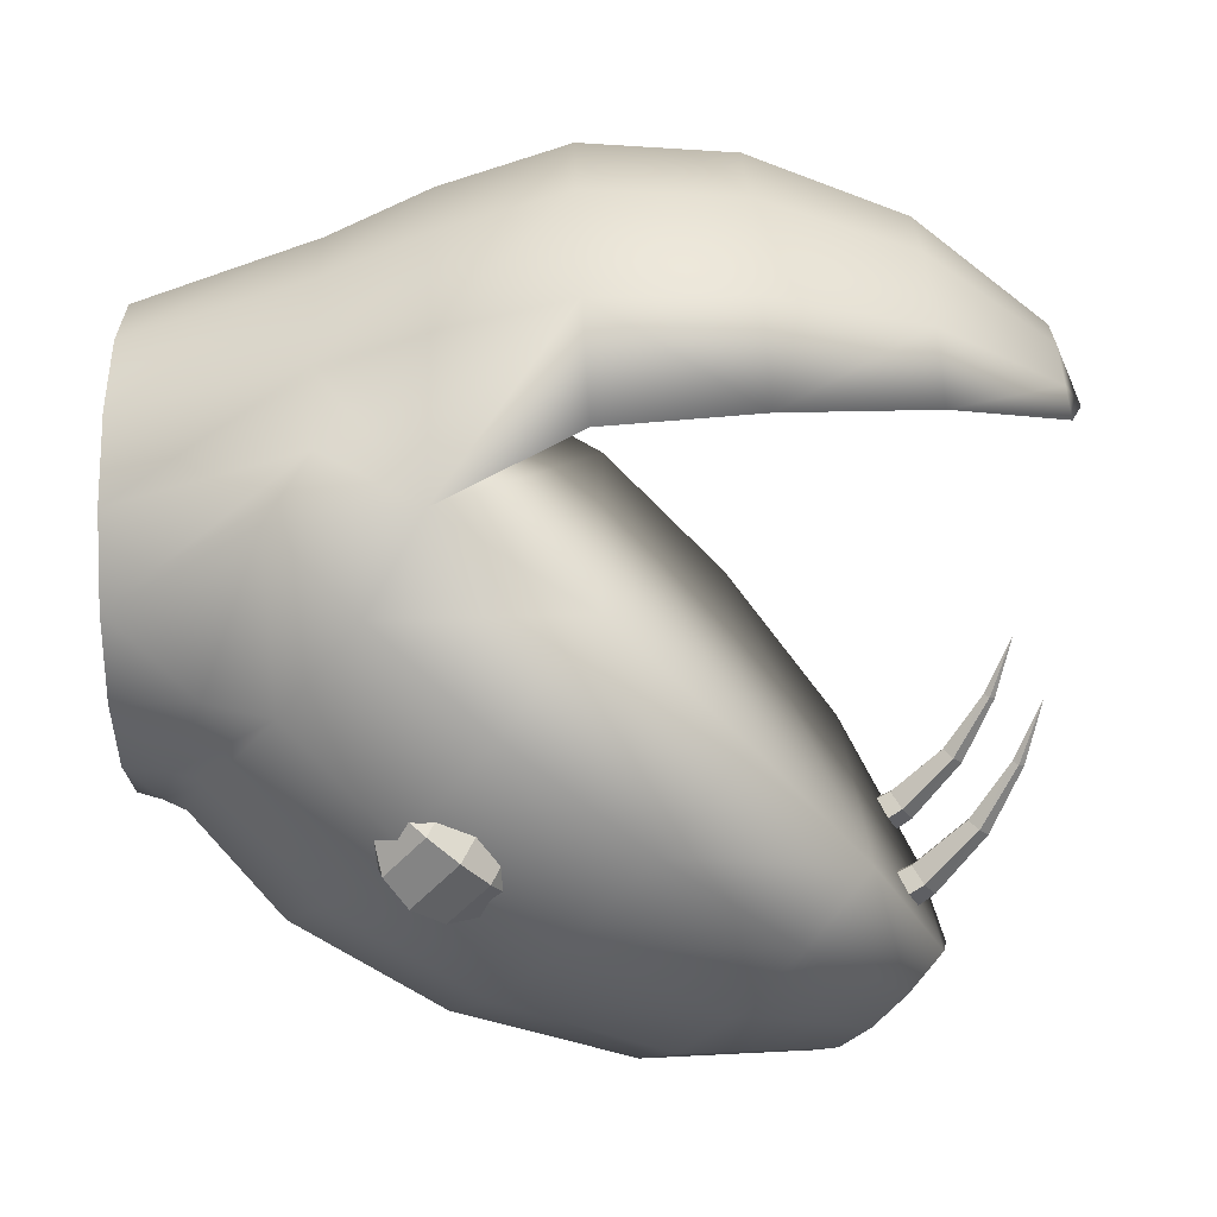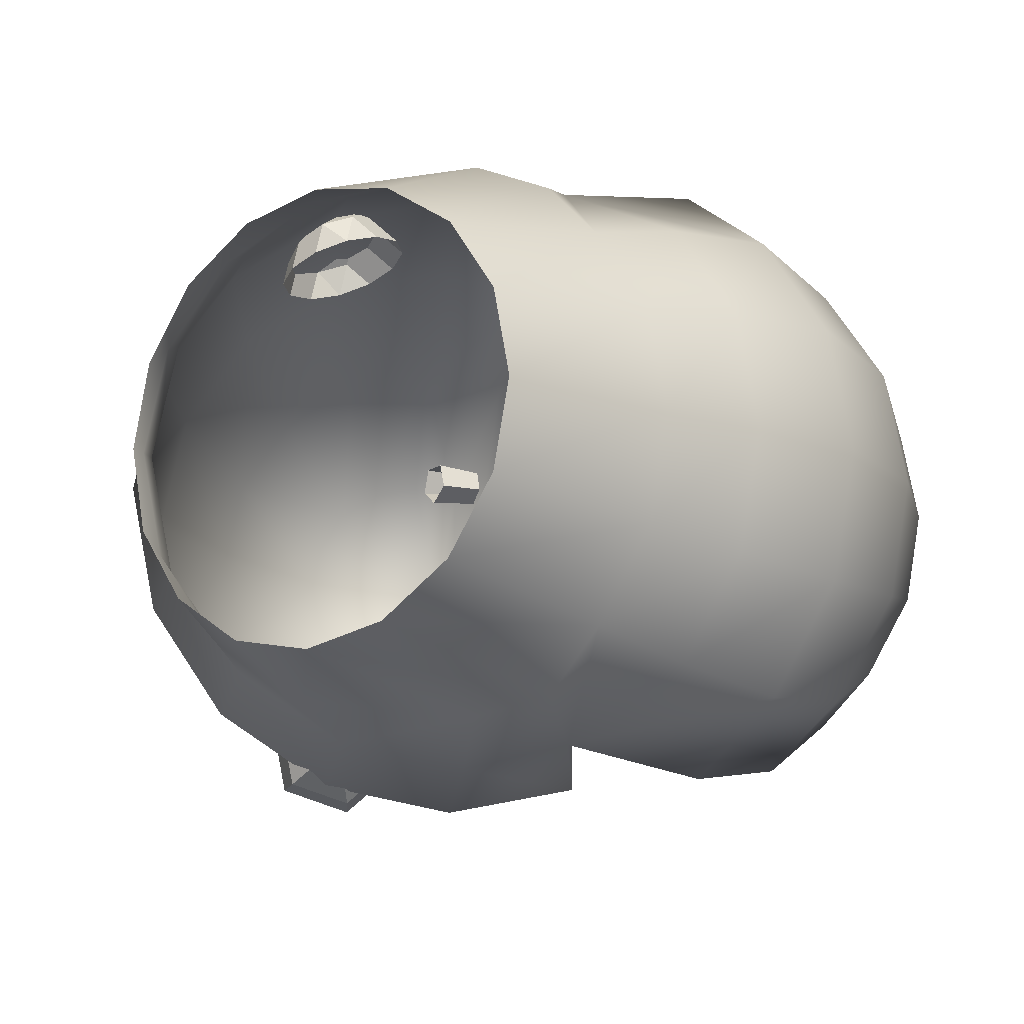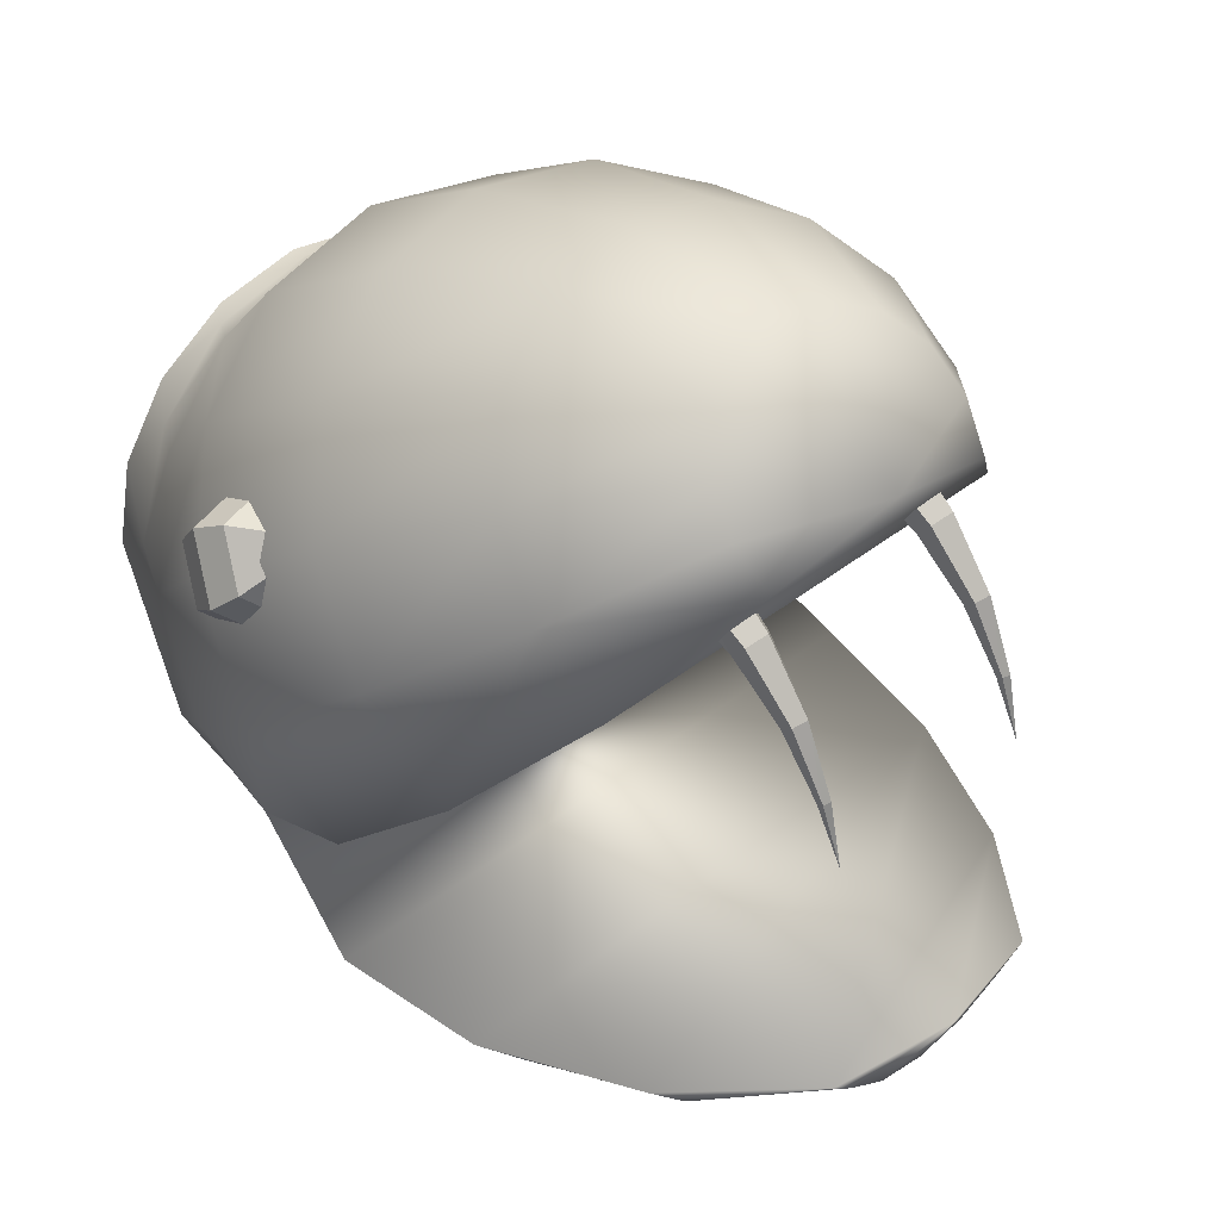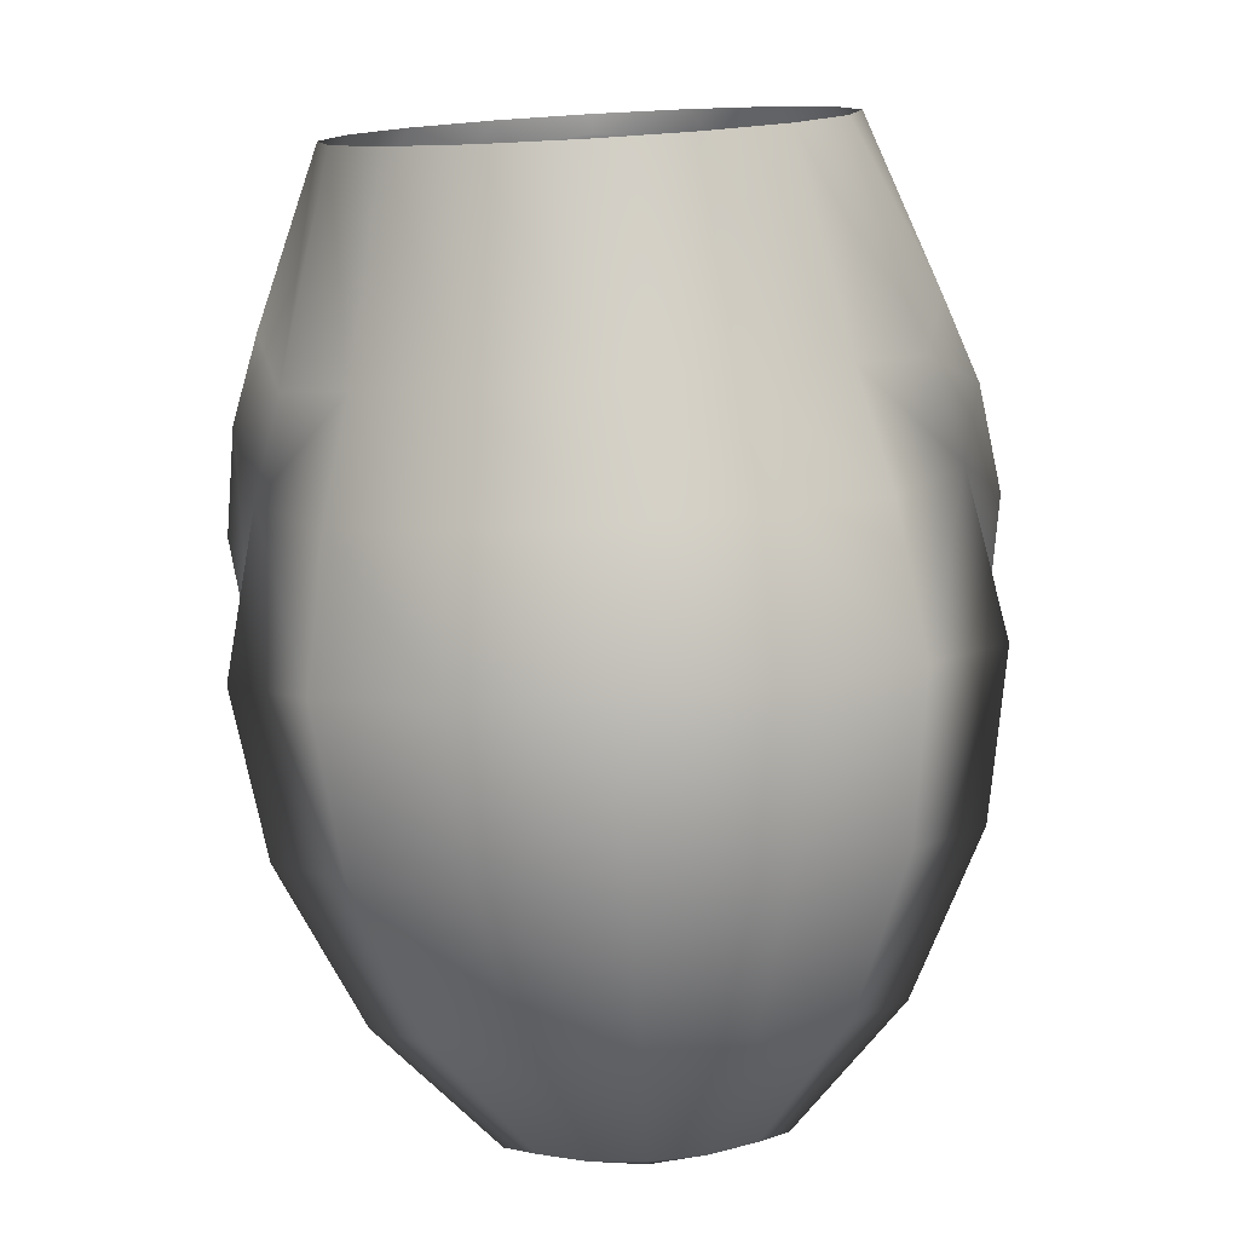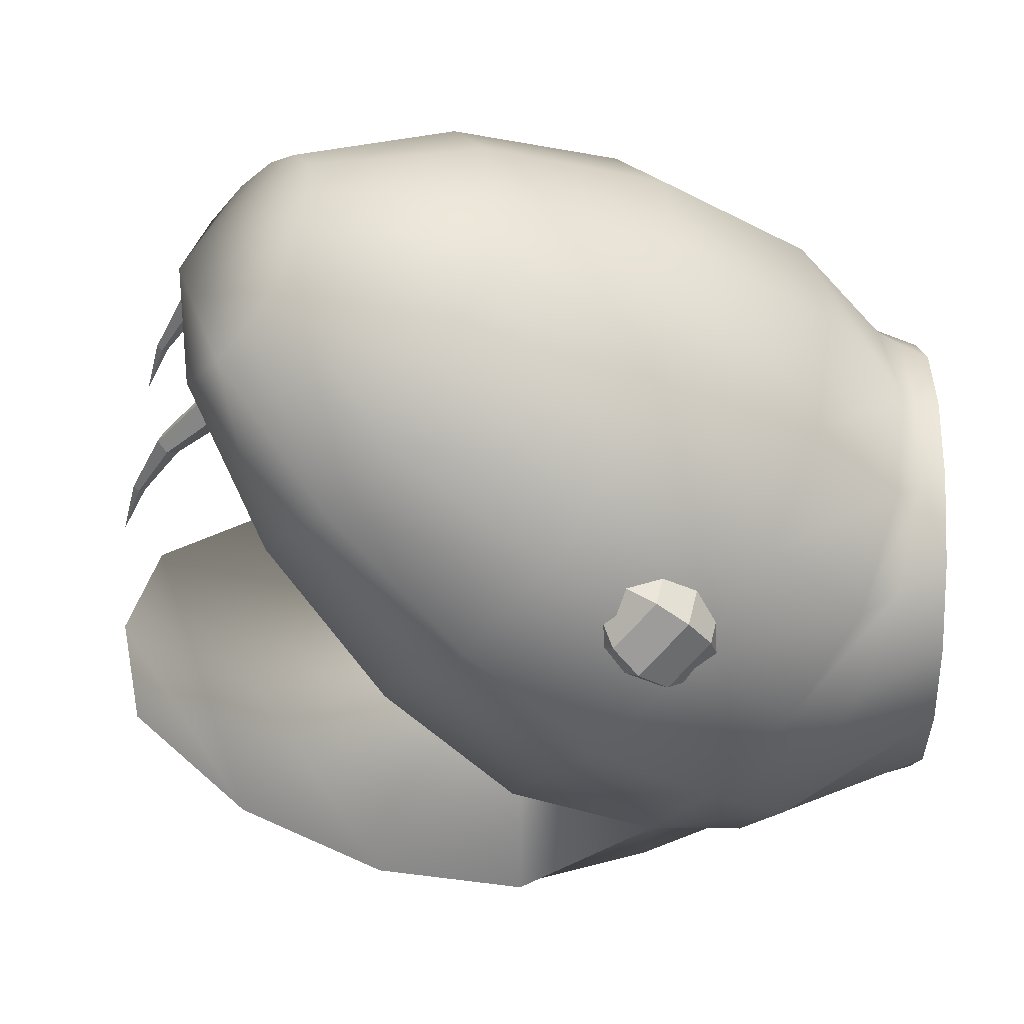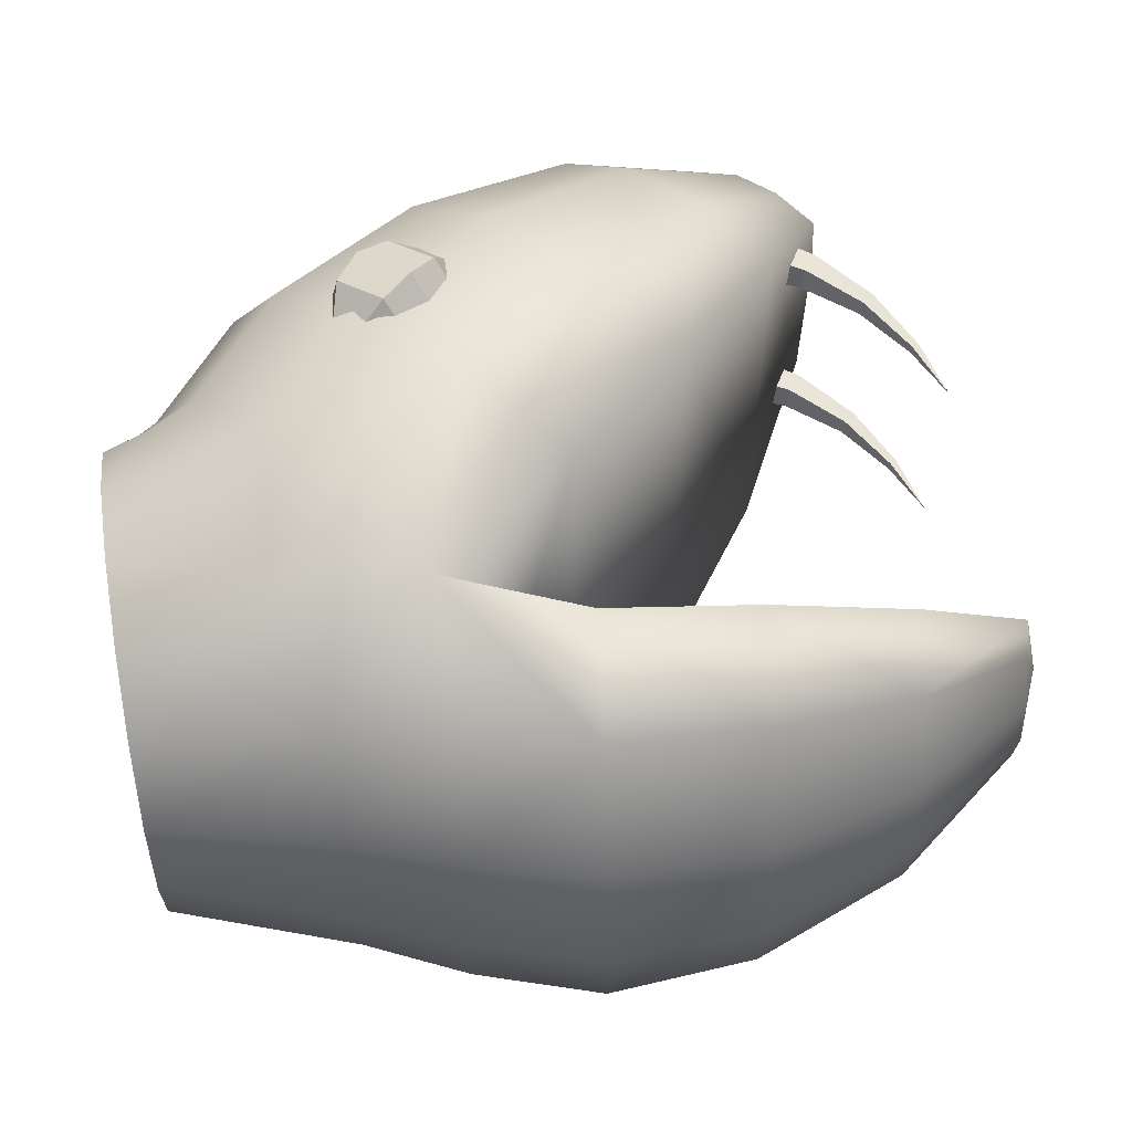
<metadata>
{"format":"obj","ext":"obj","renderer":"f3d","projection":"perspective","resolution":1024,"background":"white","views":[{"elev":-74.7,"azim":0.3,"up":"+Z"},{"elev":-13.7,"azim":-56.1,"up":"+Z"},{"elev":42.6,"azim":47.0,"up":"+Y"},{"elev":-78.3,"azim":-86.7,"up":"+Y"},{"elev":45.9,"azim":-179.1,"up":"+Y"},{"elev":58.3,"azim":-9.3,"up":"+Z"}]}
</metadata>
<code>
o Sphere
v -0.2904 -0.1271 -0.3996
v -0.1701 -0.02351 -0.4504
v 0.1773 0.2758 -0.4504
v 0.5115 0.5638 -0.1866
v -0.3758 0.1027 -0.3692
v -0.28 0.1093 -0.4161
v -0.1315 0.256 -0.4504
v 0.06476 0.4064 -0.4161
v 0.2787 0.5374 -0.3185
v 0.4649 0.6179 -0.1724
v -0.4283 0.2212 -0.2826
v -0.3754 0.22 -0.3185
v -0.2348 0.3758 -0.3447
v -0.03063 0.5171 -0.3185
v 0.2057 0.6221 -0.2437
v 0.4254 0.6637 -0.1319
v -0.4634 0.3004 -0.1529
v -0.4284 0.3093 -0.1724
v -0.3037 0.4559 -0.1866
v -0.09436 0.591 -0.1724
v 0.157 0.6787 -0.1319
v 0.399 0.6944 -0.07139
v -0.4757 0.3282 0
v -0.4499 0.3361 0
v -0.328 0.484 0
v -0.1167 0.617 0
v 0.1398 0.6986 0
v 0.3897 0.7051 0
v -0.4634 0.3004 0.1529
v -0.4284 0.3093 0.1724
v -0.3037 0.4559 0.1866
v -0.09436 0.591 0.1724
v 0.157 0.6787 0.1319
v 0.399 0.6944 0.07139
v -0.4283 0.2212 0.2826
v -0.3673 0.2332 0.3185
v -0.2348 0.3758 0.3447
v -0.03063 0.5171 0.3185
v 0.2057 0.6221 0.2437
v 0.4254 0.6637 0.1319
v -0.3758 0.1027 0.3692
v -0.28 0.1093 0.4161
v -0.1315 0.256 0.4504
v 0.06476 0.4064 0.4161
v 0.2787 0.5374 0.3185
v 0.4649 0.6179 0.1724
v -0.2896 -0.1264 0.3996
v -0.1695 -0.02301 0.4504
v -0.009776 0.1146 0.4875
v 0.1773 0.2758 0.4504
v 0.3649 0.4374 0.3447
v 0.5115 0.5638 0.1866
v -0.229 -0.21 0.3692
v -0.09194 -0.1495 0.4161
v 0.1017 -0.2525 0.4492
v 0.2898 0.1452 0.4161
v 0.5274 -0.2443 0.3173
v 0.7006 -0.201 0.1711
v -0.2366 -0.2938 0.2826
v -0.09106 -0.3424 0.3185
v 0.09032 -0.3869 0.3447
v 0.3032 -0.3837 0.3185
v 0.5192 -0.3324 0.2437
v 0.6969 -0.2375 0.1319
v -0.2429 -0.3805 0.1529
v -0.09881 -0.4403 0.1724
v 0.08146 -0.493 0.1866
v 0.2947 -0.4818 0.1724
v 0.5126 -0.4074 0.1319
v 0.6935 -0.2781 0.07139
v -0.2452 -0.411 -0
v -0.1017 -0.4747 -0
v 0.0782 -0.5303 -0
v 0.2915 -0.5163 -0
v 0.5101 -0.4338 -0
v 0.6922 -0.2924 -0
v -0.243 -0.3806 -0.1529
v -0.09893 -0.4403 -0.1724
v 0.0813 -0.493 -0.1866
v 0.2945 -0.4819 -0.1724
v 0.5124 -0.4075 -0.1319
v 0.6934 -0.2782 -0.07139
v -0.2367 -0.2939 -0.2826
v -0.09126 -0.3424 -0.3185
v 0.09005 -0.387 -0.3447
v 0.3029 -0.3838 -0.3185
v 0.519 -0.3324 -0.2437
v 0.6968 -0.2376 -0.1319
v -0.2297 -0.2104 -0.3692
v -0.09328 -0.1503 -0.4161
v 0.1106 -0.02789 -0.4504
v 0.3117 -0.2619 -0.4173
v 0.451 0.3375 -0.3185
v 0.5581 0.5097 -0.1724
v -0.009745 0.1147 -0.4875
v 0.3649 0.4374 -0.3447
v 0.7388 -0.184 -0.001215
v -0.501 0.325 0
v -0.501 0.3003 -0.1244
v -0.501 0.2298 -0.2298
v -0.501 0.1244 -0.3003
v -0.501 0 -0.325
v -0.501 -0.1244 -0.3003
v -0.501 -0.2298 -0.2298
v -0.501 -0.3003 -0.1244
v -0.501 -0.325 0
v -0.501 -0.3003 0.1244
v -0.501 -0.2298 0.2298
v -0.501 -0.1244 0.3003
v -0.501 0 0.325
v -0.501 0.1244 0.3003
v -0.501 0.2298 0.2298
v -0.501 0.3003 0.1244
v 0.111 -0.02753 0.4504
v 0.3141 -0.2613 0.4149
v 0.451 0.3375 0.3185
v 0.5581 0.5097 0.1724
v 0.09948 -0.2531 -0.4516
v 0.2898 0.1452 -0.4161
v 0.5254 -0.2448 -0.3197
v 0.7006 -0.201 -0.1736
v 0.5815 0.5663 0
v 0.4455 0.4753 0.1354
v 0.4316 0.444 0.1603
v 0.4369 0.456 0.2006
v 0.4541 0.4947 0.2006
v 0.4594 0.5067 0.1603
v 0.6841 0.1767 0.1714
v 0.5948 0.3449 -0.114
v 0.6033 0.3512 0.1534
v 0.5896 0.3409 0.1658
v 0.5424 0.4357 -0.1067
v 0.5948 0.3449 0.186
v 0.4455 0.4753 -0.1646
v 0.6117 0.3576 0.186
v 0.5226 0.4108 -0.1067
v 0.617 0.3615 0.1658
v 0.4316 0.444 -0.1397
v 0.6841 0.1767 -0.1286
v 0.6534 0.2642 0.1624
v 0.5165 0.4031 0.1631
v 0.5165 0.4031 -0.1369
v 0.5226 0.4108 0.1933
v 0.4541 0.4947 -0.09943
v 0.5424 0.4357 0.1933
v 0.6534 0.2642 -0.1376
v 0.5485 0.4433 0.1631
v 0.5896 0.3409 -0.1342
v 0.4369 0.456 -0.09943
v 0.5325 0.4232 0.1444
v 0.6454 0.2609 0.1686
v 0.617 0.3615 -0.1342
v 0.6485 0.2621 0.1787
v 0.4594 0.5067 -0.1397
v 0.6583 0.2662 0.1787
v 0.6117 0.3576 -0.114
v 0.6613 0.2674 0.1686
v 0.6033 0.3512 -0.1466
v 0.5485 0.4433 -0.1369
v 0.6613 0.2674 -0.1314
v 0.6454 0.2609 -0.1314
v 0.5325 0.4232 -0.1556
v 0.6583 0.2662 -0.1213
v 0.6485 0.2621 -0.1213
v -0.1766 0.2587 0.3814
v -0.1727 0.308 0.3658
v -0.1437 0.3498 0.356
v -0.09726 0.373 0.3546
v -0.04595 0.3712 0.3619
v -0.1543 0.2151 0.3985
v -0.1658 0.2546 0.4301
v -0.154 0.3009 0.4502
v -0.1221 0.3416 0.4535
v -0.07859 0.3659 0.439
v -0.03517 0.3671 0.4107
v -0.1334 0.2197 0.4457
v -0.09793 0.2405 0.4773
v -0.05733 0.2719 0.4848
v -0.02251 0.3055 0.4661
v -0.002792 0.3322 0.4263
v -0.1118 0.1889 0.4126
v -0.06052 0.1872 0.42
v -0.01413 0.2103 0.4186
v 0.0149 0.2522 0.4088
v 0.0188 0.3015 0.3932
v -0.003469 0.3451 0.3761
v -0.1775 0.2578 -0.3778
v -0.1736 0.3072 -0.3623
v -0.1446 0.349 -0.3525
v -0.09821 0.3722 -0.3511
v -0.0469 0.3704 -0.3584
v -0.1553 0.2143 -0.395
v -0.1668 0.2537 -0.4266
v -0.155 0.3001 -0.4467
v -0.123 0.3408 -0.45
v -0.07954 0.365 -0.4355
v -0.03612 0.3663 -0.4071
v -0.1344 0.2189 -0.4422
v -0.09888 0.2396 -0.4738
v -0.05828 0.271 -0.4812
v -0.02346 0.3046 -0.4626
v -0.003742 0.3314 -0.4228
v -0.1128 0.1881 -0.4091
v -0.06147 0.1863 -0.4164
v -0.01508 0.2095 -0.415
v 0.01395 0.2513 -0.4052
v 0.01785 0.3007 -0.3897
v -0.004419 0.3442 -0.3725
f 96 8 9
f 95 6 7
f 96 10 4
f 95 8 3
f 1 6 2
f 122 4 10
f 9 16 10
f 7 14 8
f 6 11 12
f 122 10 16
f 9 14 15
f 7 12 13
f 12 17 18
f 122 16 22
f 14 21 15
f 13 18 19
f 16 21 22
f 13 20 14
f 122 22 28
f 20 27 21
f 19 24 25
f 21 28 22
f 20 25 26
f 17 24 18
f 28 33 34
f 26 31 32
f 24 29 30
f 122 28 34
f 27 32 33
f 24 31 25
f 33 40 34
f 32 37 38
f 30 35 36
f 122 34 40
f 33 38 39
f 30 37 31
f 122 40 46
f 39 44 45
f 37 42 43
f 40 45 46
f 37 44 38
f 36 41 42
f 45 50 51
f 43 48 49
f 46 51 52
f 43 50 44
f 42 47 48
f 122 46 52
f 51 117 52
f 49 56 50
f 48 53 54
f 122 52 117
f 51 56 116
f 49 54 114
f 55 62 115
f 54 59 60
f 97 58 64
f 115 63 57
f 54 61 55
f 58 63 64
f 97 64 70
f 62 69 63
f 61 66 67
f 63 70 64
f 61 68 62
f 60 65 66
f 67 72 73
f 70 75 76
f 68 73 74
f 66 71 72
f 97 70 76
f 69 74 75
f 75 82 76
f 74 79 80
f 72 77 78
f 97 76 82
f 75 80 81
f 73 78 79
f 78 83 84
f 97 82 88
f 81 86 87
f 79 84 85
f 81 88 82
f 79 86 80
f 97 88 121
f 87 92 120
f 85 90 118
f 88 120 121
f 85 92 86
f 90 83 89
f 93 4 94
f 91 3 119
f 90 1 2
f 122 94 4
f 93 3 96
f 91 2 95
f 23 99 98
f 17 100 99
f 11 101 100
f 5 102 101
f 102 89 103
f 103 83 104
f 104 77 105
f 105 71 106
f 106 65 107
f 107 59 108
f 108 53 109
f 109 47 110
f 110 41 111
f 111 35 112
f 112 29 113
f 113 23 98
f 96 3 8
f 95 2 6
f 96 9 10
f 95 7 8
f 1 5 6
f 9 15 16
f 7 13 14
f 6 5 11
f 9 8 14
f 7 6 12
f 12 11 17
f 14 20 21
f 13 12 18
f 16 15 21
f 13 19 20
f 20 26 27
f 19 18 24
f 21 27 28
f 20 19 25
f 17 23 24
f 28 27 33
f 26 25 31
f 24 23 29
f 27 26 32
f 24 30 31
f 33 39 40
f 32 31 37
f 30 29 35
f 33 32 38
f 30 36 37
f 39 38 44
f 37 36 42
f 40 39 45
f 37 43 44
f 36 35 41
f 45 44 50
f 43 42 48
f 46 45 51
f 43 49 50
f 42 41 47
f 51 116 117
f 49 114 56
f 48 47 53
f 51 50 56
f 49 48 54
f 55 61 62
f 54 53 59
f 115 62 63
f 54 60 61
f 58 57 63
f 62 68 69
f 61 60 66
f 63 69 70
f 61 67 68
f 60 59 65
f 67 66 72
f 70 69 75
f 68 67 73
f 66 65 71
f 69 68 74
f 75 81 82
f 74 73 79
f 72 71 77
f 75 74 80
f 73 72 78
f 78 77 83
f 81 80 86
f 79 78 84
f 81 87 88
f 79 85 86
f 87 86 92
f 85 84 90
f 88 87 120
f 85 118 92
f 84 83 90
f 93 96 4
f 91 95 3
f 90 89 1
f 93 119 3
f 90 2 91
f 23 17 99
f 17 11 100
f 11 5 101
f 5 1 102
f 102 1 89
f 103 89 83
f 104 83 77
f 105 77 71
f 106 71 65
f 107 65 59
f 108 59 53
f 109 53 47
f 110 47 41
f 111 41 35
f 112 35 29
f 113 29 23
f 55 90 54
f 90 55 118
f 55 115 118
f 118 115 92
f 115 57 92
f 58 92 57
f 92 58 120
f 58 97 120
f 120 97 121
f 54 90 114
f 91 114 90
f 119 56 114
f 119 114 91
f 56 93 116
f 119 93 56
f 116 94 117
f 94 116 93
f 117 94 122
f 126 125 143
f 161 139 164
f 140 130 137
f 146 152 160
f 132 136 129
f 142 136 149
f 146 139 161
f 162 148 142
f 140 137 157
f 151 131 130
f 151 153 133
f 146 158 152
f 141 124 123
f 163 152 156
f 148 129 136
f 159 156 152
f 135 145 133
f 153 135 133
f 151 130 140
f 155 157 137
f 150 123 127
f 140 128 151
f 150 131 141
f 145 147 127
f 141 143 125
f 153 128 155
f 141 123 150
f 147 137 130
f 151 133 131
f 162 154 159
f 151 128 153
f 161 129 148
f 148 136 142
f 159 152 158
f 163 139 160
f 160 139 146
f 131 143 141
f 147 145 135
f 159 158 162
f 132 154 144
f 131 133 143
f 144 149 136
f 155 137 135
f 142 149 138
f 155 128 157
f 163 156 164
f 132 144 136
f 147 135 137
f 161 148 158
f 156 132 129
f 157 128 140
f 147 130 150
f 164 156 129
f 161 158 146
f 163 160 152
f 150 127 147
f 142 138 134
f 132 159 154
f 142 134 162
f 162 134 154
f 145 127 126
f 162 158 148
f 150 130 131
f 159 132 156
f 141 125 124
f 164 139 163
f 145 126 143
f 161 164 129
f 155 135 153
f 145 143 133
f 168 175 169
f 166 173 167
f 165 170 171
f 186 169 175
f 168 173 174
f 166 171 172
f 175 179 180
f 172 178 173
f 171 170 176
f 186 175 180
f 174 178 179
f 172 176 177
f 177 183 178
f 176 170 181
f 186 180 185
f 178 184 179
f 177 181 182
f 180 184 185
f 190 197 191
f 188 195 189
f 187 192 193
f 208 191 197
f 190 195 196
f 188 193 194
f 197 201 202
f 194 200 195
f 193 192 198
f 208 197 202
f 196 200 201
f 194 198 199
f 199 205 200
f 198 192 203
f 208 202 207
f 200 206 201
f 199 203 204
f 202 206 207
f 168 174 175
f 166 172 173
f 168 167 173
f 166 165 171
f 175 174 179
f 172 177 178
f 174 173 178
f 172 171 176
f 177 182 183
f 178 183 184
f 177 176 181
f 180 179 184
f 190 196 197
f 188 194 195
f 190 189 195
f 188 187 193
f 197 196 201
f 194 199 200
f 196 195 200
f 194 193 198
f 199 204 205
f 200 205 206
f 199 198 203
f 202 201 206

</code>
